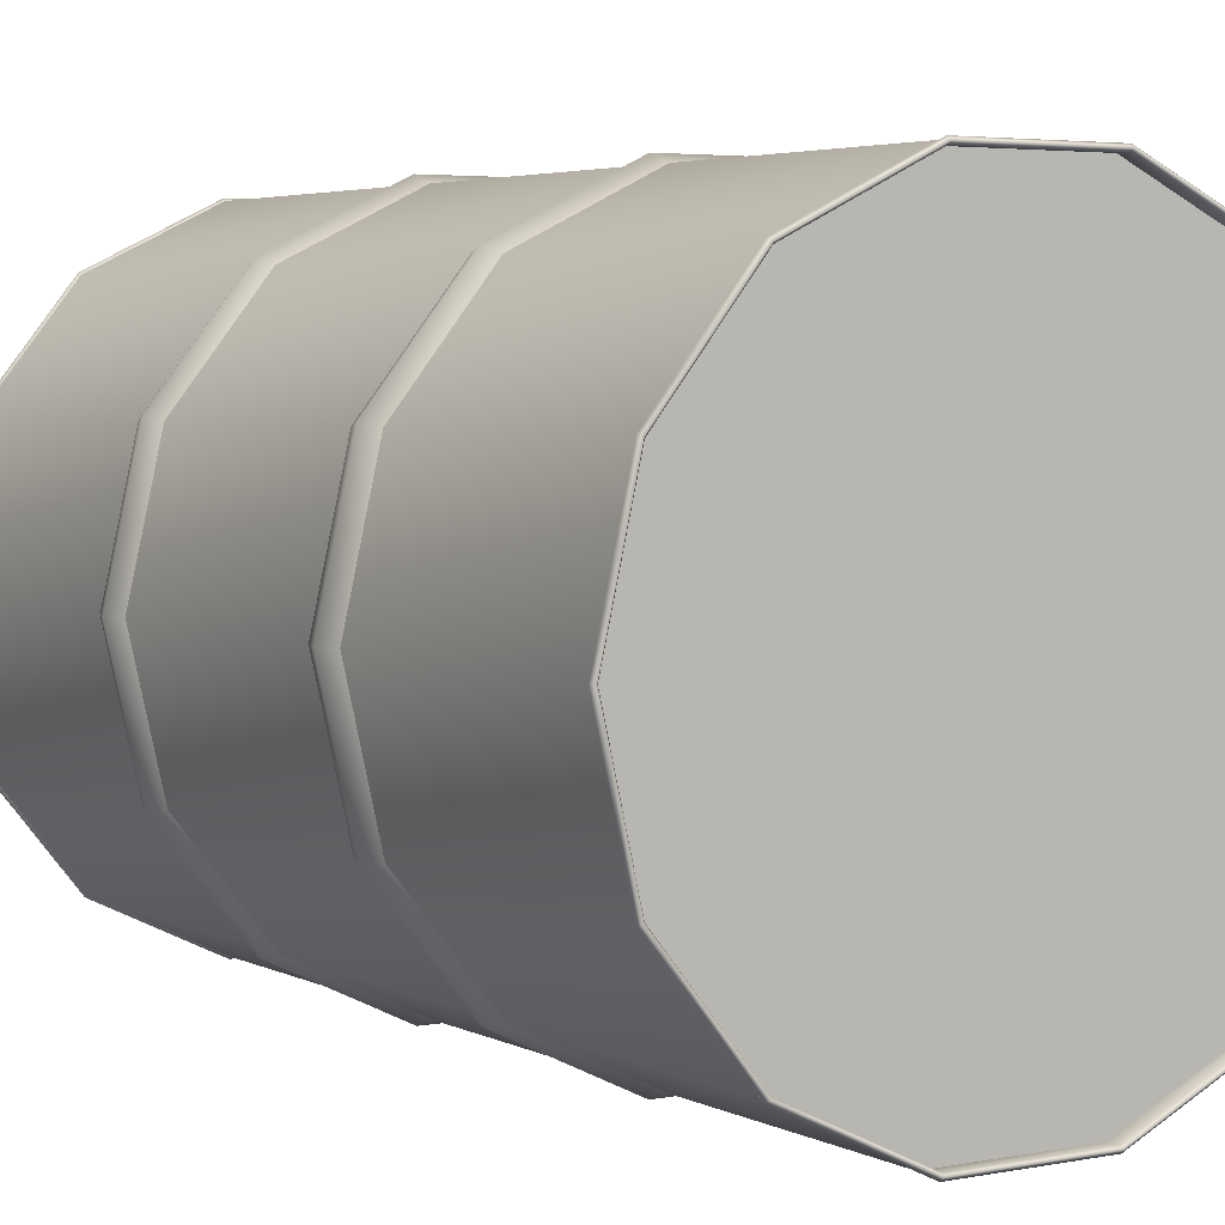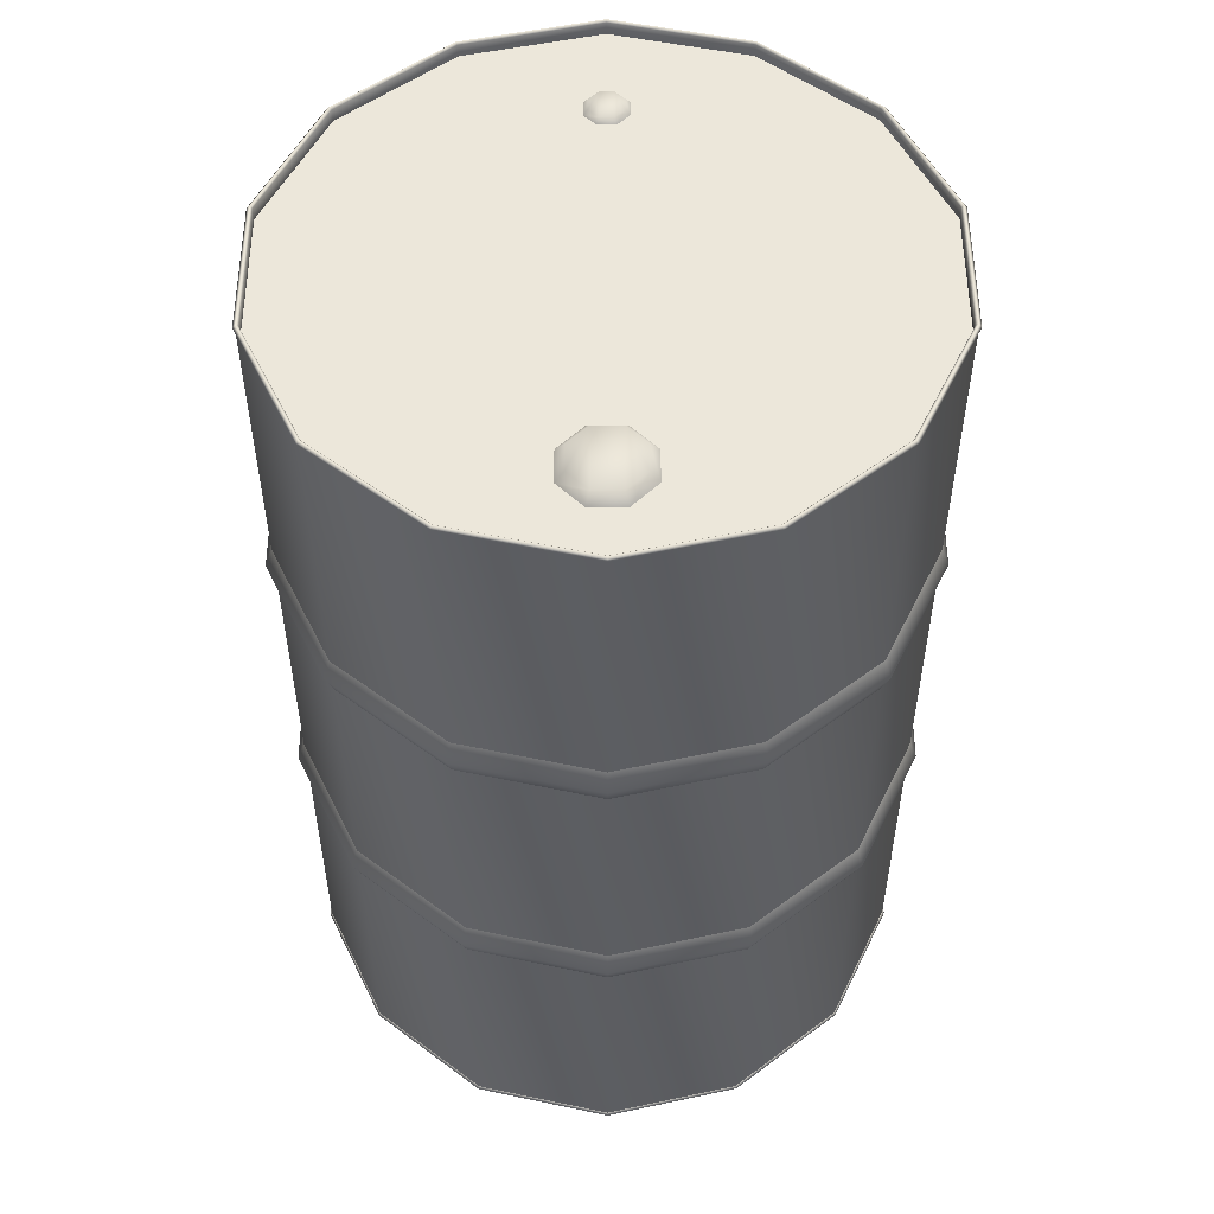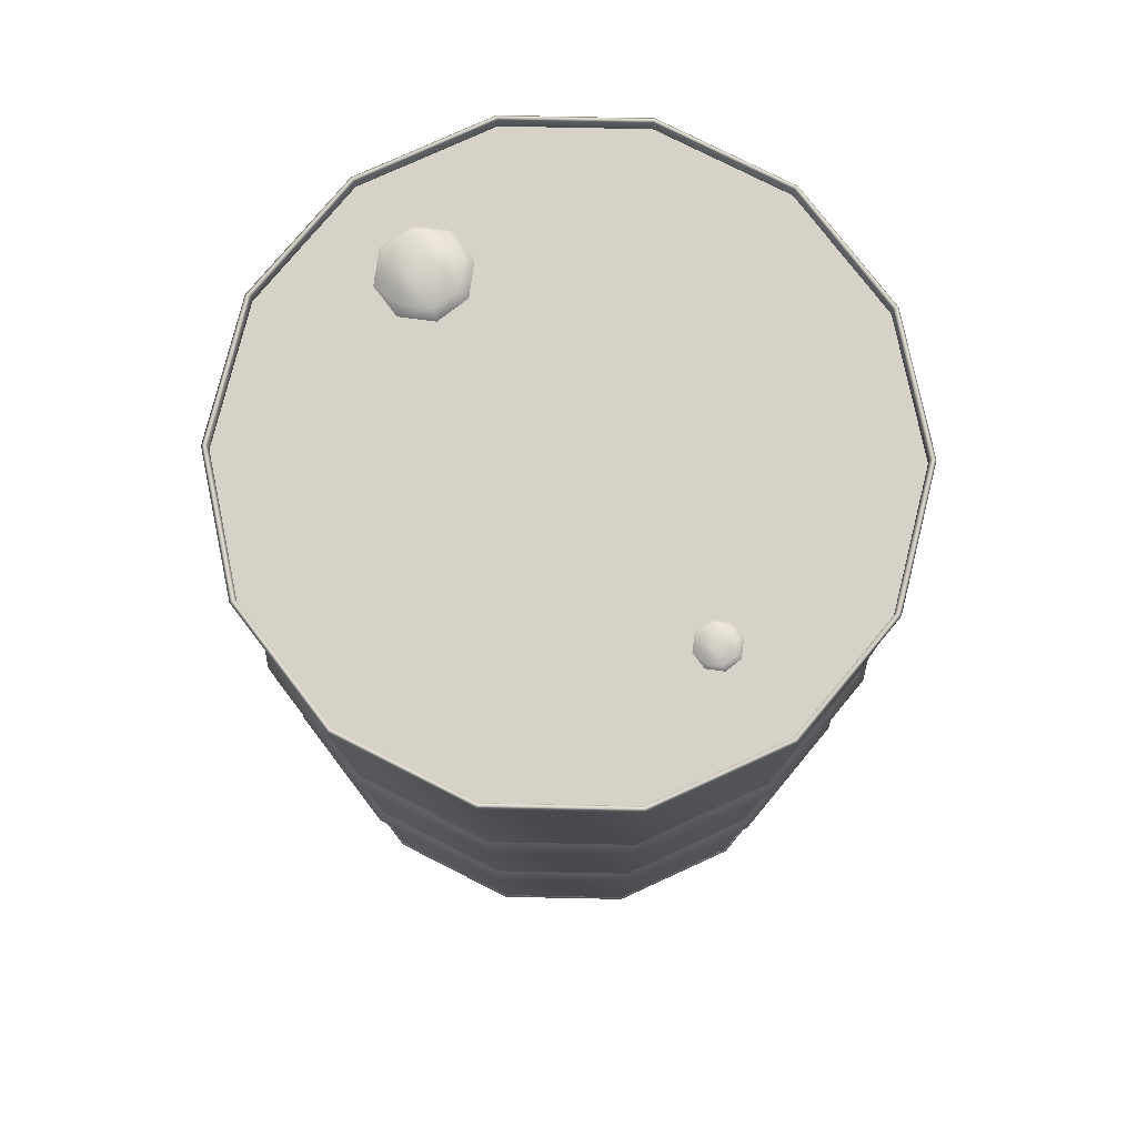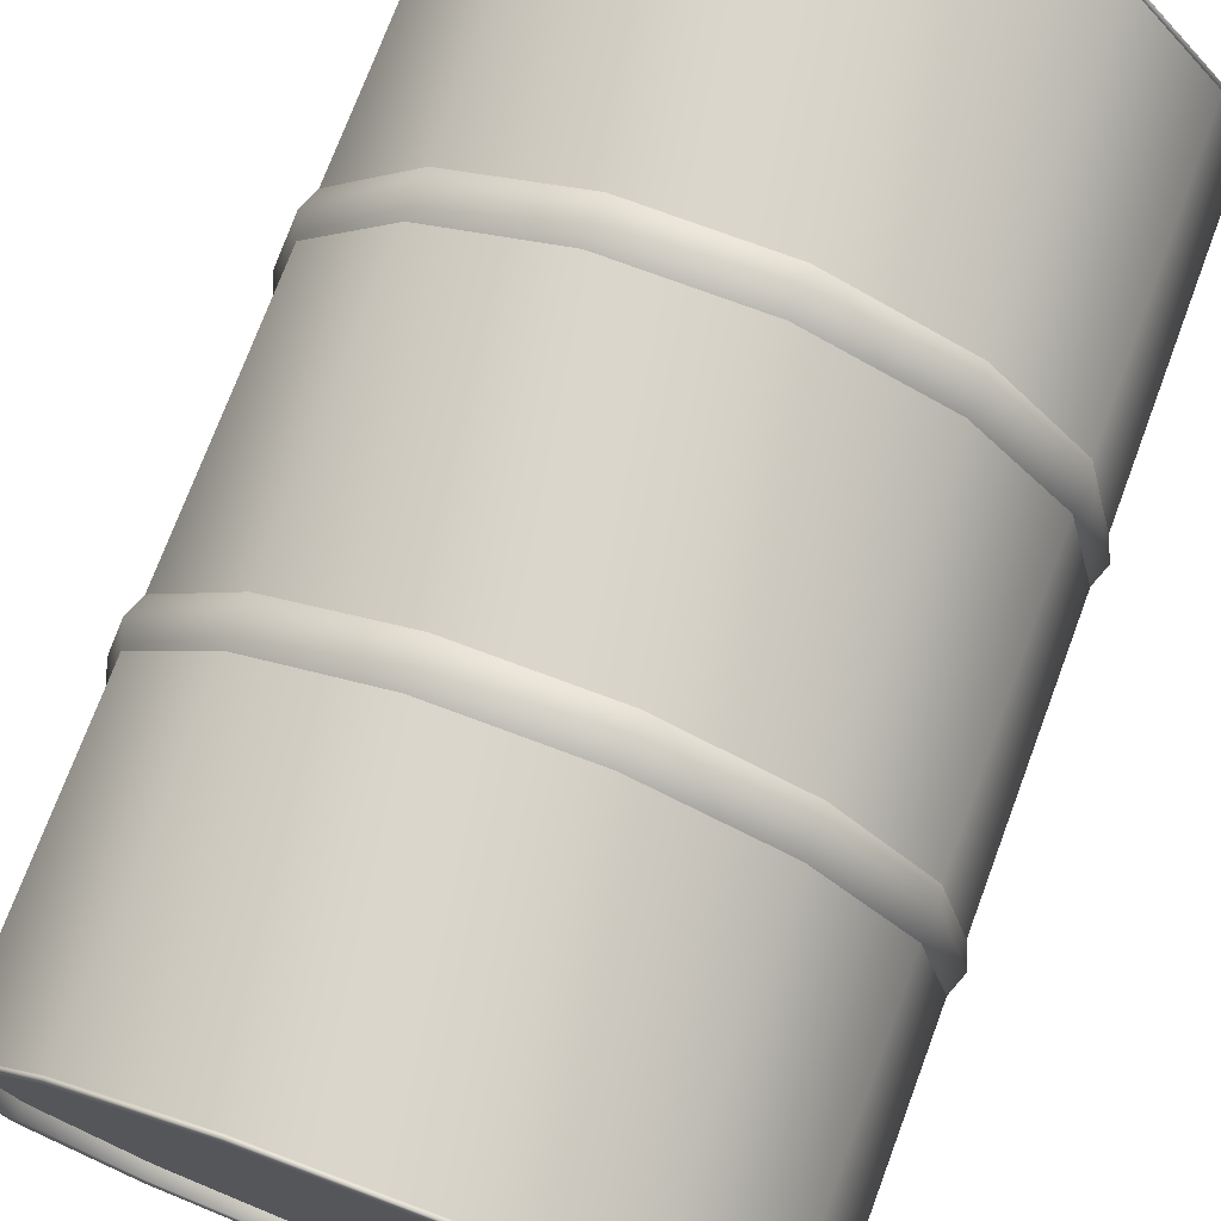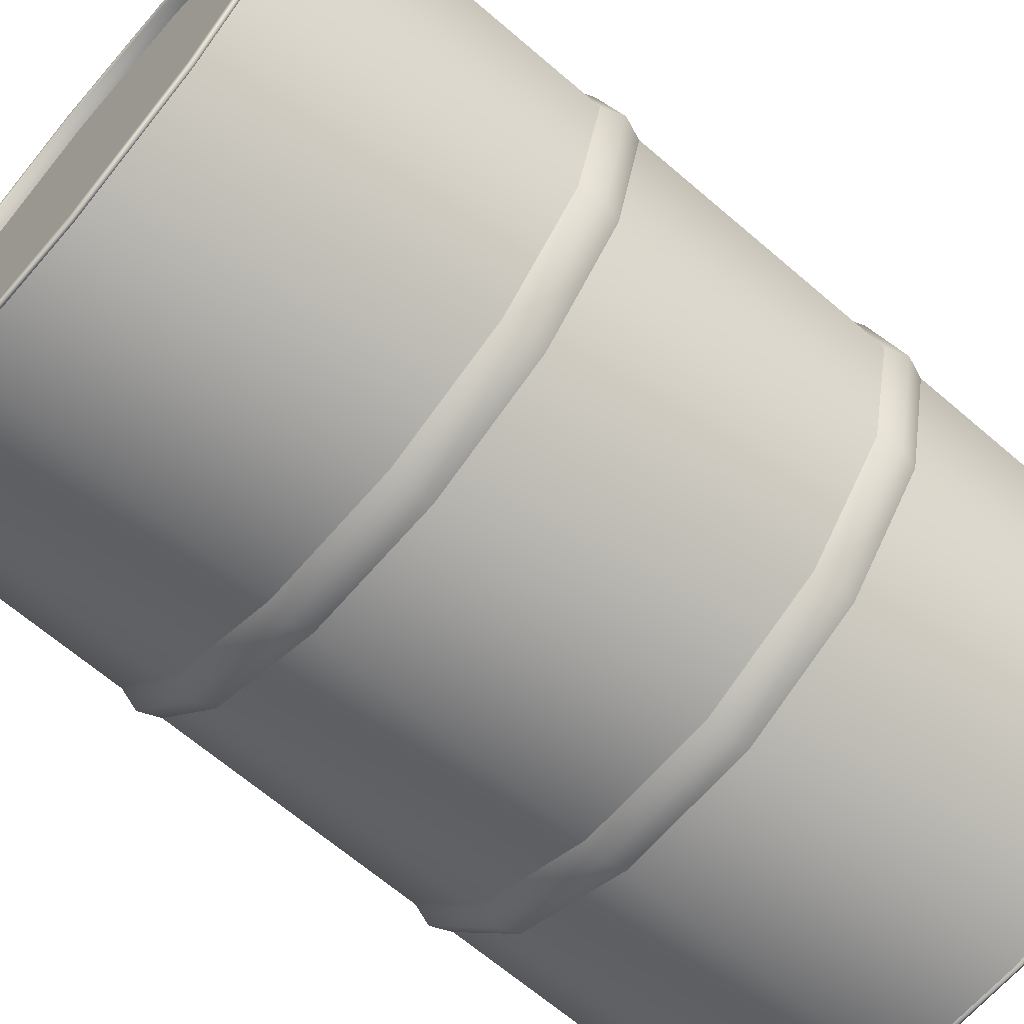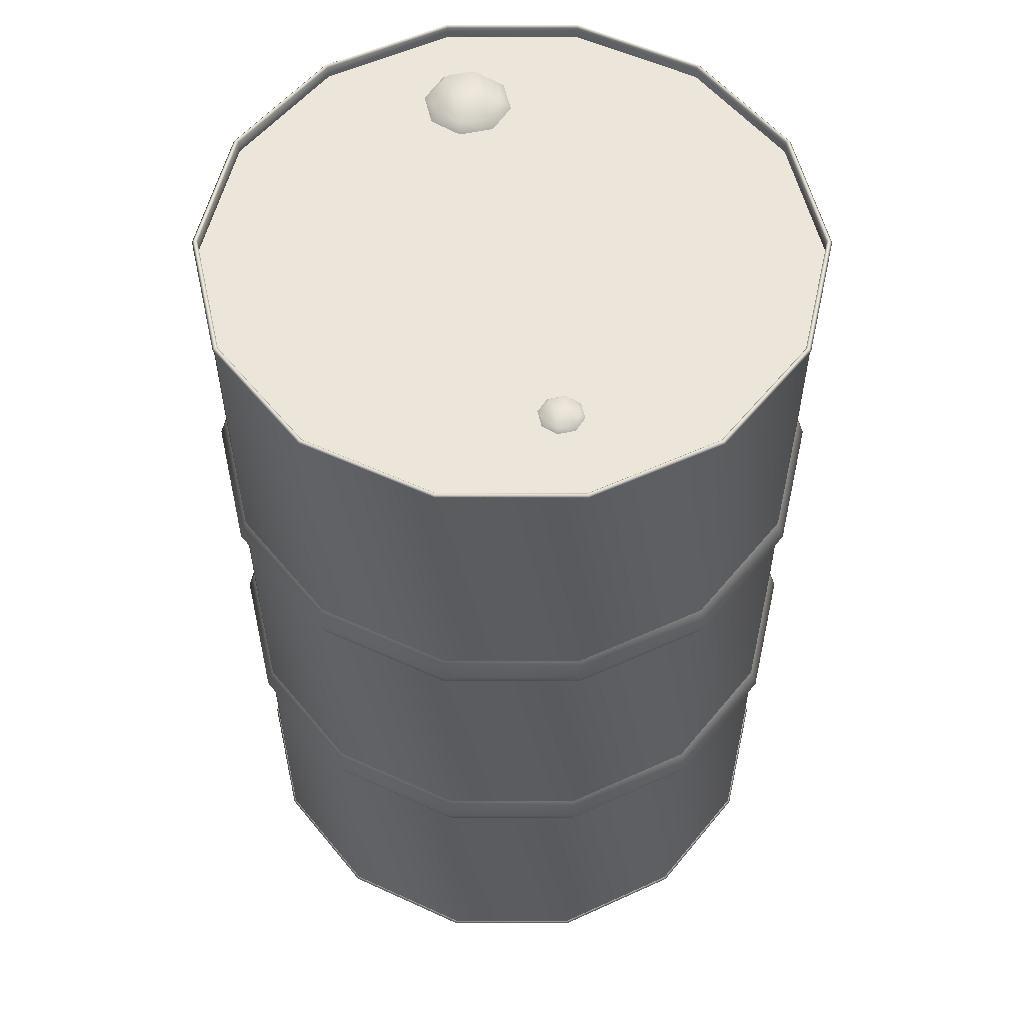
<metadata>
{"format":"obj","ext":"obj","renderer":"f3d","projection":"perspective","resolution":1024,"background":"white","views":[{"elev":4.0,"azim":-32.6,"up":"+Z"},{"elev":52.6,"azim":-90.1,"up":"+Y"},{"elev":77.8,"azim":52.6,"up":"+Y"},{"elev":73.8,"azim":20.5,"up":"+Z"},{"elev":-66.2,"azim":49.2,"up":"+Z"},{"elev":55.5,"azim":77.2,"up":"+Y"}]}
</metadata>
<code>
v  27.03 58 -13.02
v  30 58 -0
v  30 32 -0
v  27.03 32 -13.02
v  18.7 58 -23.45
v  18.7 32 -23.45
v  6.676 58 -29.25
v  6.676 32 -29.25
v  -6.676 58 -29.25
v  -6.676 32 -29.25
v  -18.7 58 -23.45
v  -18.7 32 -23.45
v  -27.03 58 -13.02
v  -27.03 32 -13.02
v  -30 58 -0
v  -30 32 -0
v  -27.03 58 13.02
v  -27.03 32 13.02
v  -18.7 58 23.45
v  -18.7 32 23.45
v  -6.676 58 29.25
v  -6.676 32 29.25
v  6.676 58 29.25
v  6.676 32 29.25
v  18.7 58 23.45
v  18.7 32 23.45
v  27.03 58 13.02
v  27.03 32 13.02
v  -26.75 1.25 12.88
v  -29.69 1.25 -0
v  29.69 1.25 -0
v  26.75 1.25 12.88
v  -29.69 88.75 -0
v  -26.75 88.75 12.88
v  26.75 88.75 12.88
v  29.69 88.75 -0
v  27.03 89.7 -13.02
v  30 89.7 -0
v  30 62 -0
v  27.03 62 -13.02
v  30 0.3003 -0
v  27.03 0.3003 -13.02
v  27.03 28 -13.02
v  30 28 -0
v  18.7 89.7 -23.45
v  18.7 62 -23.45
v  18.7 0.3003 -23.45
v  18.7 28 -23.45
v  6.676 89.7 -29.25
v  6.676 62 -29.25
v  6.676 0.3003 -29.25
v  6.676 28 -29.25
v  -6.676 89.7 -29.25
v  -6.676 62 -29.25
v  -6.676 0.3003 -29.25
v  -6.676 28 -29.25
v  -18.7 89.7 -23.45
v  -18.7 62 -23.45
v  -18.7 0.3003 -23.45
v  -18.7 28 -23.45
v  -27.03 89.7 -13.02
v  -27.03 62 -13.02
v  -27.03 0.3003 -13.02
v  -27.03 28 -13.02
v  -30 89.7 -0
v  -30 62 -0
v  -30 0.3003 -0
v  -30 28 -0
v  -27.03 89.7 13.02
v  -27.03 62 13.02
v  -27.03 0.3003 13.02
v  -27.03 28 13.02
v  -18.7 89.7 23.45
v  -18.7 62 23.45
v  -18.7 0.3003 23.45
v  -18.7 28 23.45
v  -6.676 89.7 29.25
v  -6.676 62 29.25
v  -6.676 0.3003 29.25
v  -6.676 28 29.25
v  6.676 89.7 29.25
v  6.676 62 29.25
v  6.676 0.3003 29.25
v  6.676 28 29.25
v  18.7 89.7 23.45
v  18.7 62 23.45
v  18.7 0.3003 23.45
v  18.7 28 23.45
v  27.03 89.7 13.02
v  27.03 62 13.02
v  27.03 0.3003 13.02
v  27.03 28 13.02
v  30.75 60 -0
v  27.7 60 -13.34
v  30.75 30 -0
v  27.7 30 -13.34
v  19.17 60 -24.04
v  19.17 30 -24.04
v  6.843 60 -29.98
v  6.843 30 -29.98
v  -6.843 60 -29.98
v  -6.843 30 -29.98
v  -19.17 60 -24.04
v  -19.17 30 -24.04
v  -27.7 60 -13.34
v  -27.7 30 -13.34
v  -30.75 60 -0
v  -30.75 30 -0
v  -27.7 60 13.34
v  -27.7 30 13.34
v  -19.17 60 24.04
v  -19.17 30 24.04
v  -6.843 60 29.98
v  -6.843 30 29.98
v  6.843 60 29.98
v  6.843 30 29.98
v  19.17 60 24.04
v  19.17 30 24.04
v  27.7 60 13.34
v  27.7 30 13.34
v  27.22 89.92 -13.11
v  26.94 90.22 -12.97
v  29.9 90.22 -0
v  30.21 89.92 -0
v  18.84 89.92 -23.62
v  18.64 90.22 -23.38
v  6.722 89.92 -29.45
v  6.654 90.22 -29.15
v  -6.722 89.92 -29.45
v  -6.654 90.22 -29.15
v  -18.84 89.92 -23.62
v  -18.64 90.22 -23.38
v  -27.22 89.92 -13.11
v  -26.94 90.22 -12.97
v  -30.21 89.92 -0
v  -29.9 90.22 -0
v  -27.22 89.92 13.11
v  -26.94 90.22 12.97
v  -18.84 89.92 23.62
v  -18.64 90.22 23.38
v  -6.722 89.92 29.45
v  -6.654 90.22 29.15
v  6.722 89.92 29.45
v  6.654 90.22 29.15
v  18.84 89.92 23.62
v  18.64 90.22 23.38
v  27.22 89.92 13.11
v  26.94 90.22 12.97
v  26.75 90 -12.88
v  29.69 90 -0
v  26.75 90 12.88
v  18.51 90 23.21
v  6.607 90 28.95
v  -6.607 90 28.95
v  -18.51 90 23.21
v  -26.75 90 12.88
v  -29.69 90 -0
v  -26.75 90 -12.88
v  -18.51 90 -23.21
v  -6.607 90 -28.95
v  6.607 90 -28.95
v  18.51 90 -23.21
v  30.21 0.0855 -0
v  29.9 -0.2145 -0
v  26.94 -0.2145 -12.97
v  27.22 0.0855 -13.11
v  18.64 -0.2145 -23.38
v  18.84 0.0855 -23.62
v  6.654 -0.2145 -29.15
v  6.722 0.0855 -29.45
v  -6.654 -0.2145 -29.15
v  -6.722 0.0855 -29.45
v  -18.64 -0.2145 -23.38
v  -18.84 0.0855 -23.62
v  -26.94 -0.2145 -12.97
v  -27.22 0.0855 -13.11
v  -29.9 -0.2145 -0
v  -30.21 0.0855 -0
v  -26.94 -0.2145 12.97
v  -27.22 0.0855 13.11
v  -18.64 -0.2145 23.38
v  -18.84 0.0855 23.62
v  -6.654 -0.2145 29.15
v  -6.722 0.0855 29.45
v  6.654 -0.2145 29.15
v  6.722 0.0855 29.45
v  18.64 -0.2145 23.38
v  18.84 0.0855 23.62
v  26.94 -0.2145 12.97
v  27.22 0.0855 13.11
v  29.69 0.0003 -0
v  26.75 0.0003 -12.88
v  18.51 0.0003 -23.21
v  6.607 0.0003 -28.95
v  -6.607 0.0003 -28.95
v  -18.51 0.0003 -23.21
v  -26.75 0.0003 -12.88
v  -29.69 0.0003 -0
v  -26.75 0.0003 12.88
v  -18.51 0.0003 23.21
v  -6.607 0.0003 28.95
v  6.607 0.0003 28.95
v  18.51 0.0003 23.21
v  26.75 0.0003 12.88
v  26.75 1.25 -12.88
v  18.51 1.25 23.21
v  6.607 1.25 28.95
v  -6.607 1.25 28.95
v  -18.51 1.25 23.21
v  -26.75 1.25 -12.88
v  -18.51 1.25 -23.21
v  -6.607 1.25 -28.95
v  6.607 1.25 -28.95
v  18.51 1.25 -23.21
v  26.75 88.75 -12.88
v  18.51 88.75 -23.21
v  6.607 88.75 -28.95
v  -6.607 88.75 -28.95
v  -18.51 88.75 -23.21
v  -26.75 88.75 -12.88
v  -18.51 88.75 23.21
v  -6.607 88.75 28.95
v  6.607 88.75 28.95
v  18.51 88.75 23.21
v  -18.32 88.75 -4.047
v  -21.68 88.75 -4.047
v  -21.34 89.75 -3.234
v  -18.66 89.75 -3.234
v  -24.05 88.75 -1.676
v  -23.23 89.75 -1.339
v  -24.05 88.75 1.676
v  -23.23 89.75 1.339
v  -21.68 88.75 4.047
v  -21.34 89.75 3.234
v  -18.32 88.75 4.047
v  -18.66 89.75 3.234
v  -15.95 88.75 1.676
v  -16.77 89.75 1.339
v  -15.95 88.75 -1.676
v  -16.77 89.75 -1.339
v  20.84 88.75 -2.017
v  19.16 88.75 -2.017
v  19.33 89.25 -1.612
v  20.67 89.25 -1.612
v  17.98 88.75 -0.8355
v  18.39 89.25 -0.6676
v  17.98 88.75 0.8355
v  18.39 89.25 0.6676
v  19.16 88.75 2.017
v  19.33 89.25 1.612
v  20.84 88.75 2.017
v  20.67 89.25 1.612
v  22.02 88.75 0.8355
v  21.61 89.25 0.6676
v  22.02 88.75 -0.8355
v  21.61 89.25 -0.6676
g metal_barrel
f 1 2 3 4
f 5 1 4 6
f 7 5 6 8
f 9 7 8 10
f 11 9 10 12
f 13 11 12 14
f 15 13 14 16
f 17 15 16 18
f 19 17 18 20
f 21 19 20 22
f 23 21 22 24
f 25 23 24 26
f 27 25 26 28
f 2 27 28 3
f 29 30 31 32
f 33 34 35 36
f 37 38 39 40
f 41 42 43 44
f 45 37 40 46
f 42 47 48 43
f 49 45 46 50
f 47 51 52 48
f 53 49 50 54
f 51 55 56 52
f 57 53 54 58
f 55 59 60 56
f 61 57 58 62
f 59 63 64 60
f 65 61 62 66
f 63 67 68 64
f 69 65 66 70
f 67 71 72 68
f 73 69 70 74
f 71 75 76 72
f 77 73 74 78
f 75 79 80 76
f 81 77 78 82
f 79 83 84 80
f 85 81 82 86
f 83 87 88 84
f 89 85 86 90
f 87 91 92 88
f 38 89 90 39
f 91 41 44 92
f 93 2 1 94
f 3 95 96 4
f 94 1 5 97
f 4 96 98 6
f 97 5 7 99
f 6 98 100 8
f 99 7 9 101
f 8 100 102 10
f 101 9 11 103
f 10 102 104 12
f 103 11 13 105
f 12 104 106 14
f 105 13 15 107
f 14 106 108 16
f 107 15 17 109
f 16 108 110 18
f 109 17 19 111
f 18 110 112 20
f 111 19 21 113
f 20 112 114 22
f 113 21 23 115
f 22 114 116 24
f 115 23 25 117
f 24 116 118 26
f 117 25 27 119
f 26 118 120 28
f 119 27 2 93
f 28 120 95 3
f 94 40 39 93
f 95 44 43 96
f 97 46 40 94
f 96 43 48 98
f 99 50 46 97
f 98 48 52 100
f 101 54 50 99
f 100 52 56 102
f 103 58 54 101
f 102 56 60 104
f 105 62 58 103
f 104 60 64 106
f 107 66 62 105
f 106 64 68 108
f 109 70 66 107
f 108 68 72 110
f 111 74 70 109
f 110 72 76 112
f 113 78 74 111
f 112 76 80 114
f 115 82 78 113
f 114 80 84 116
f 117 86 82 115
f 116 84 88 118
f 119 90 86 117
f 118 88 92 120
f 93 39 90 119
f 120 92 44 95
f 121 122 123 124
f 125 126 122 121
f 127 128 126 125
f 129 130 128 127
f 131 132 130 129
f 133 134 132 131
f 135 136 134 133
f 137 138 136 135
f 139 140 138 137
f 141 142 140 139
f 143 144 142 141
f 145 146 144 143
f 147 148 146 145
f 124 123 148 147
f 38 37 121 124
f 37 45 125 121
f 45 49 127 125
f 49 53 129 127
f 53 57 131 129
f 57 61 133 131
f 61 65 135 133
f 65 69 137 135
f 69 73 139 137
f 73 77 141 139
f 77 81 143 141
f 81 85 145 143
f 85 89 147 145
f 89 38 124 147
f 149 150 123 122
f 150 151 148 123
f 151 152 146 148
f 152 153 144 146
f 153 154 142 144
f 154 155 140 142
f 155 156 138 140
f 156 157 136 138
f 157 158 134 136
f 158 159 132 134
f 159 160 130 132
f 160 161 128 130
f 161 162 126 128
f 162 149 122 126
f 163 164 165 166
f 166 165 167 168
f 168 167 169 170
f 170 169 171 172
f 172 171 173 174
f 174 173 175 176
f 176 175 177 178
f 178 177 179 180
f 180 179 181 182
f 182 181 183 184
f 184 183 185 186
f 186 185 187 188
f 188 187 189 190
f 190 189 164 163
f 42 41 163 166
f 41 91 190 163
f 91 87 188 190
f 87 83 186 188
f 83 79 184 186
f 79 75 182 184
f 75 71 180 182
f 71 67 178 180
f 67 63 176 178
f 63 59 174 176
f 59 55 172 174
f 55 51 170 172
f 51 47 168 170
f 47 42 166 168
f 191 192 165 164
f 192 193 167 165
f 193 194 169 167
f 194 195 171 169
f 195 196 173 171
f 196 197 175 173
f 197 198 177 175
f 198 199 179 177
f 199 200 181 179
f 200 201 183 181
f 201 202 185 183
f 202 203 187 185
f 203 204 189 187
f 204 191 164 189
f 192 191 31 205
f 191 204 32 31
f 204 203 206 32
f 203 202 207 206
f 202 201 208 207
f 201 200 209 208
f 200 199 29 209
f 199 198 30 29
f 198 197 210 30
f 197 196 211 210
f 196 195 212 211
f 195 194 213 212
f 194 193 214 213
f 193 192 205 214
f 150 149 215 36
f 149 162 216 215
f 162 161 217 216
f 161 160 218 217
f 160 159 219 218
f 159 158 220 219
f 158 157 33 220
f 157 156 34 33
f 156 155 221 34
f 155 154 222 221
f 154 153 223 222
f 153 152 224 223
f 152 151 35 224
f 151 150 36 35
f 212 213 214 211
f 217 218 219 216
f 211 214 205 210
f 216 219 220 215
f 210 205 31 30
f 215 220 33 36
f 206 209 29 32
f 221 224 35 34
f 207 208 209 206
f 222 223 224 221
f 225 226 227 228
f 226 229 230 227
f 229 231 232 230
f 231 233 234 232
f 233 235 236 234
f 235 237 238 236
f 237 239 240 238
f 239 225 228 240
f 227 230 240 228
f 241 242 243 244
f 242 245 246 243
f 245 247 248 246
f 247 249 250 248
f 249 251 252 250
f 251 253 254 252
f 253 255 256 254
f 255 241 244 256
f 243 246 256 244
f 234 236 238 232
f 232 238 240 230
f 248 254 256 246
f 250 252 254 248

</code>
